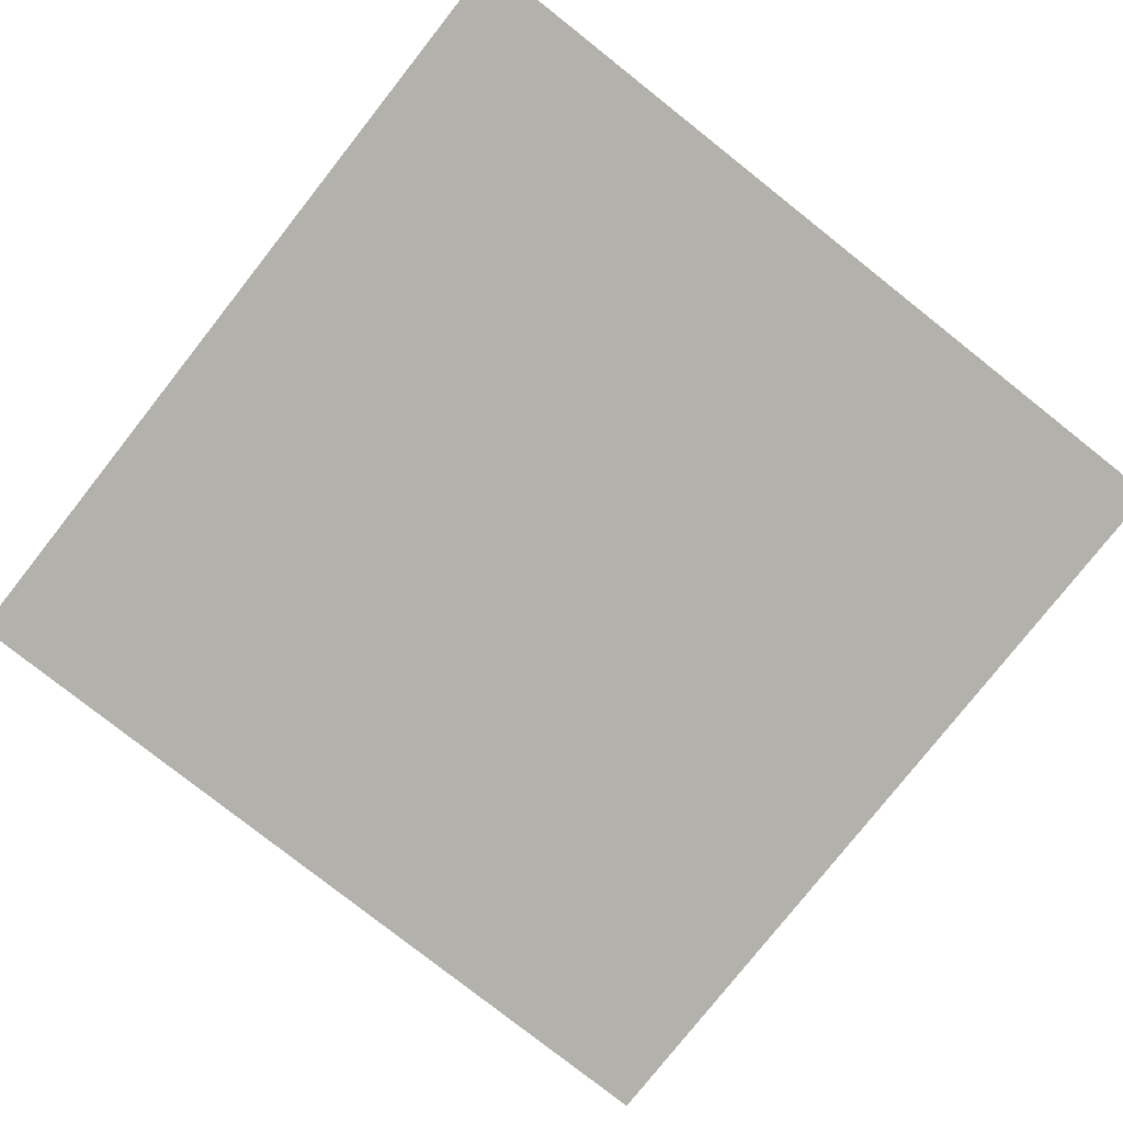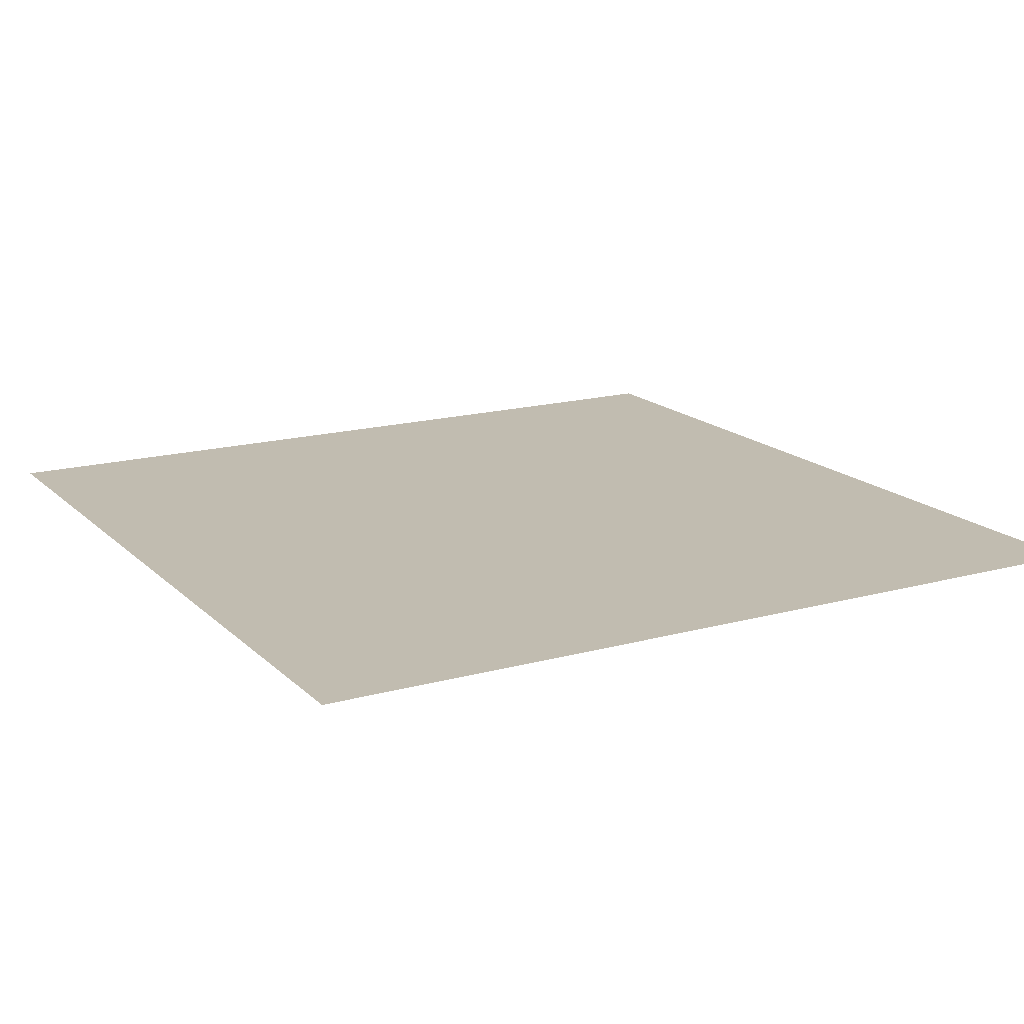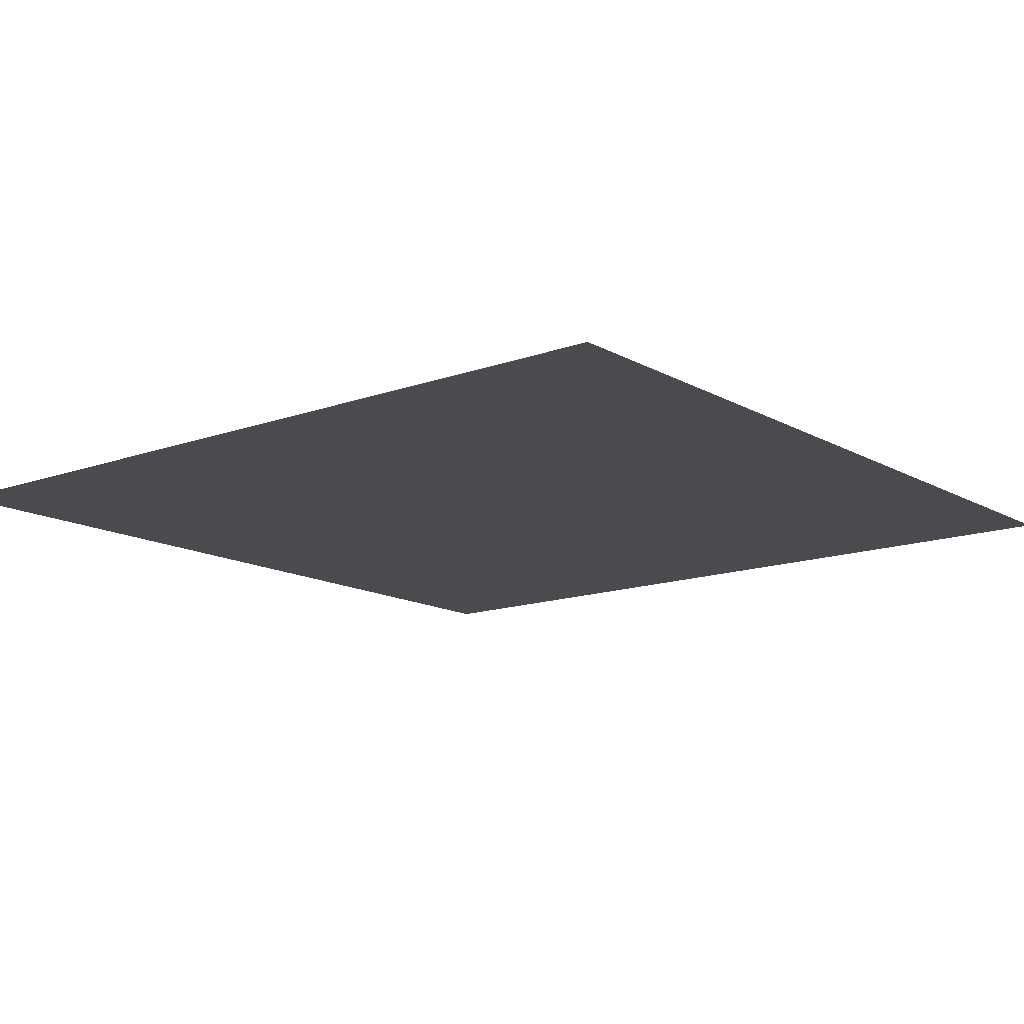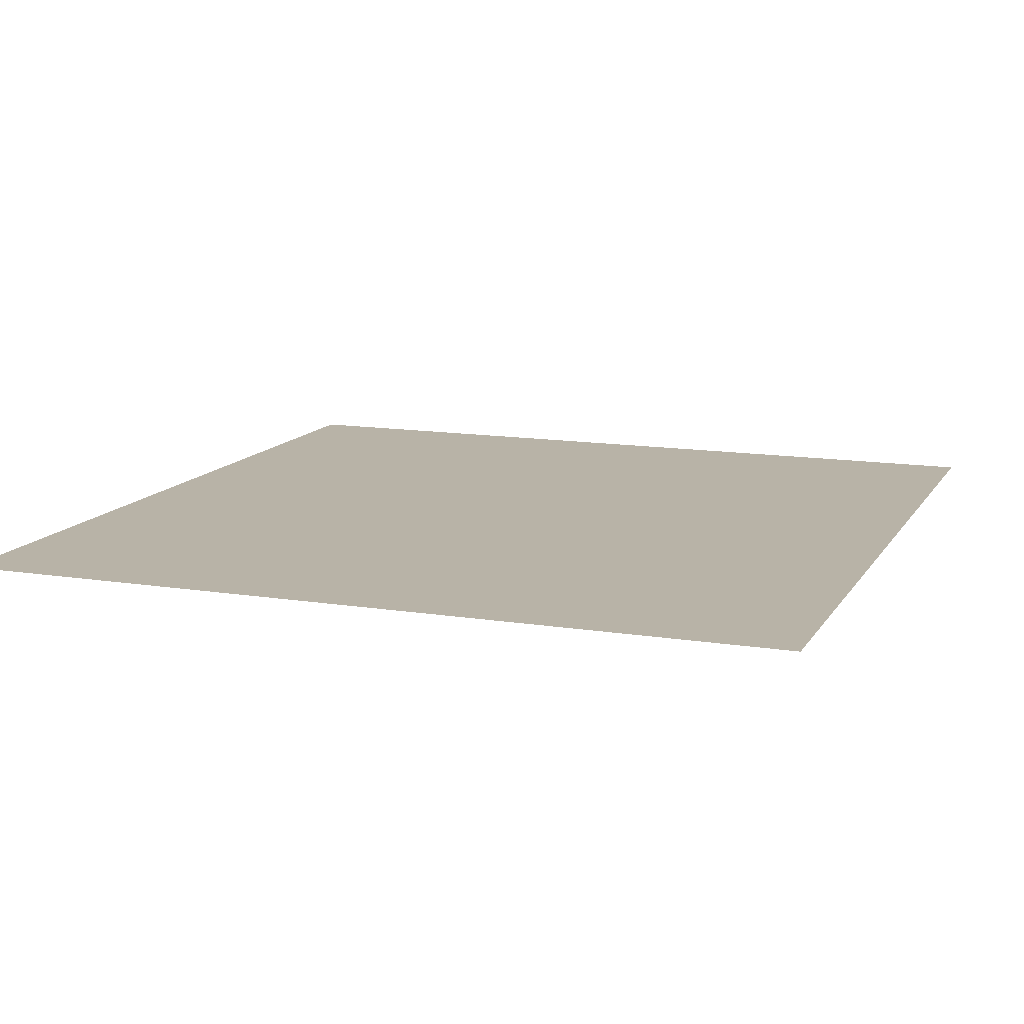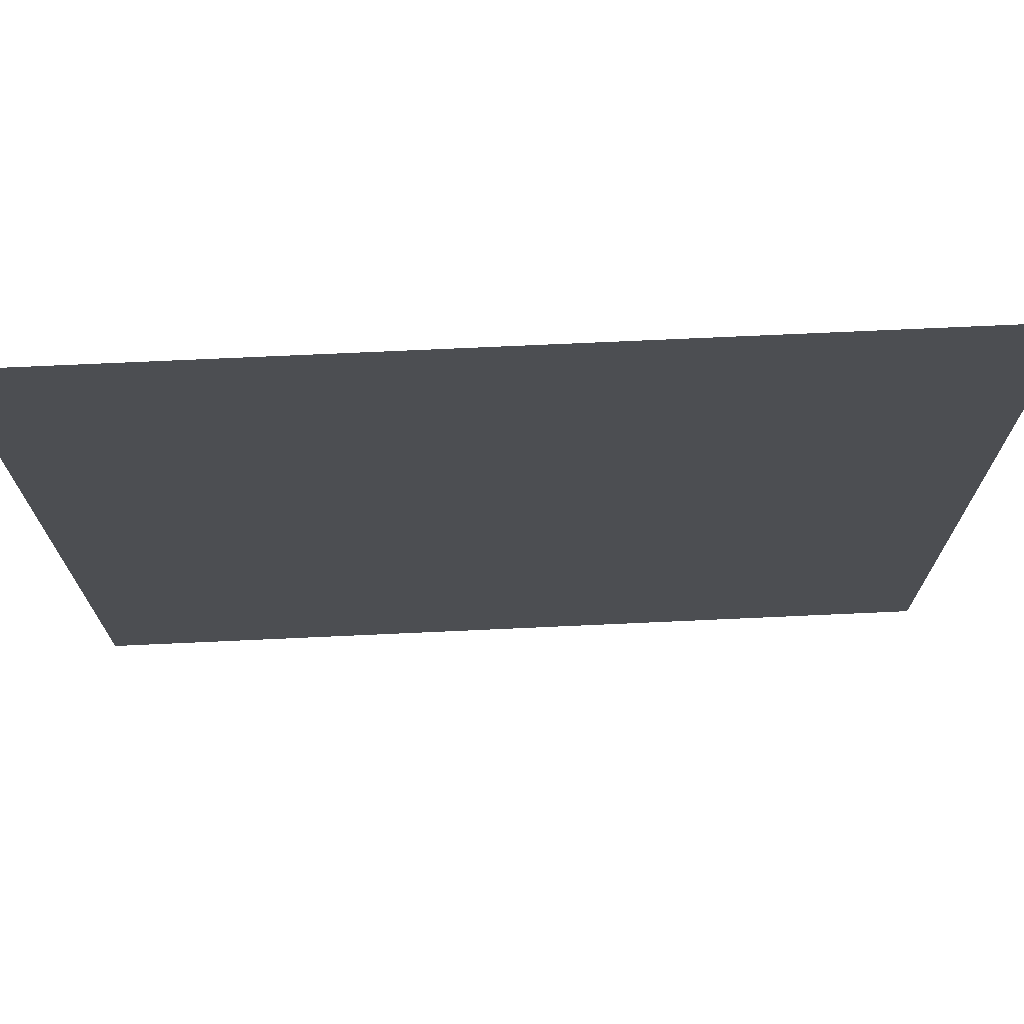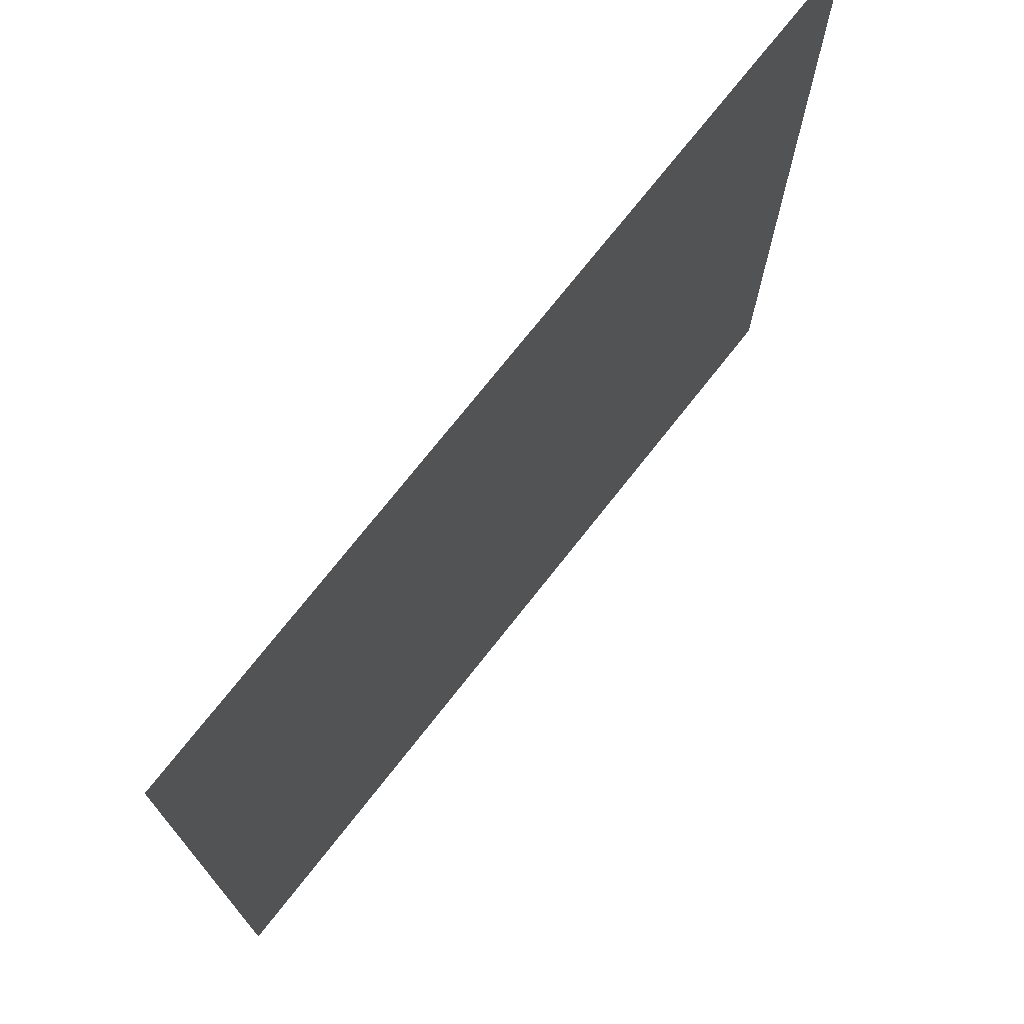
<metadata>
{"format":"obj","ext":"obj","renderer":"f3d","projection":"perspective","resolution":1024,"background":"white","views":[{"elev":-79.0,"azim":-38.3,"up":"+Z"},{"elev":16.6,"azim":60.7,"up":"+Z"},{"elev":-13.9,"azim":38.9,"up":"+Z"},{"elev":12.8,"azim":-159.6,"up":"+Z"},{"elev":72.9,"azim":-2.6,"up":"+Y"},{"elev":73.7,"azim":128.2,"up":"+Y"}]}
</metadata>
<code>
v -2.25 -4.5 0
v -1.75 -4.5 0
v -1.25 -4.5 0
v -0.75 -4.5 0
v -0.25 -4.5 0
v 0.25 -4.5 0
v 0.75 -4.5 0
v 1.25 -4.5 0
v 1.75 -4.5 0
v 2.25 -4.5 0
v -2.25 -4 0
v -1.75 -4 0
v -1.25 -4 0
v -0.75 -4 0
v -0.25 -4 0
v 0.25 -4 0
v 0.75 -4 0
v 1.25 -4 0
v 1.75 -4 0
v 2.25 -4 0
v -2.25 -3.5 0
v -1.75 -3.5 0
v -1.25 -3.5 0
v -0.75 -3.5 0
v -0.25 -3.5 0
v 0.25 -3.5 0
v 0.75 -3.5 0
v 1.25 -3.5 0
v 1.75 -3.5 0
v 2.25 -3.5 0
v -2.25 -3 0
v -1.75 -3 0
v -1.25 -3 0
v -0.75 -3 0
v -0.25 -3 0
v 0.25 -3 0
v 0.75 -3 0
v 1.25 -3 0
v 1.75 -3 0
v 2.25 -3 0
v -2.25 -2.5 0
v -1.75 -2.5 0
v -1.25 -2.5 0
v -0.75 -2.5 0
v -0.25 -2.5 0
v 0.25 -2.5 0
v 0.75 -2.5 0
v 1.25 -2.5 0
v 1.75 -2.5 0
v 2.25 -2.5 0
v -2.25 -2 0
v -1.75 -2 0
v -1.25 -2 0
v -0.75 -2 0
v -0.25 -2 0
v 0.25 -2 0
v 0.75 -2 0
v 1.25 -2 0
v 1.75 -2 0
v 2.25 -2 0
v -2.25 -1.5 0
v -1.75 -1.5 0
v -1.25 -1.5 0
v -0.75 -1.5 0
v -0.25 -1.5 0
v 0.25 -1.5 0
v 0.75 -1.5 0
v 1.25 -1.5 0
v 1.75 -1.5 0
v 2.25 -1.5 0
v -2.25 -1 0
v -1.75 -1 0
v -1.25 -1 0
v -0.75 -1 0
v -0.25 -1 0
v 0.25 -1 0
v 0.75 -1 0
v 1.25 -1 0
v 1.75 -1 0
v 2.25 -1 0
v -2.25 -0.5 0
v -1.75 -0.5 0
v -1.25 -0.5 0
v -0.75 -0.5 0
v -0.25 -0.5 0
v 0.25 -0.5 0
v 0.75 -0.5 0
v 1.25 -0.5 0
v 1.75 -0.5 0
v 2.25 -0.5 0
v -2.25 0 0
v -1.75 0 0
v -1.25 0 0
v -0.75 0 0
v -0.25 0 0
v 0.25 0 0
v 0.75 0 0
v 1.25 0 0
v 1.75 0 0
v 2.25 0 0
f 2 11 1
f 2 12 11
f 3 12 2
f 3 13 12
f 4 13 3
f 4 14 13
f 5 14 4
f 5 15 14
f 6 15 5
f 6 16 15
f 7 16 6
f 7 17 16
f 8 17 7
f 8 18 17
f 9 18 8
f 9 19 18
f 10 19 9
f 10 20 19
f 12 21 11
f 12 22 21
f 13 22 12
f 13 23 22
f 14 23 13
f 14 24 23
f 15 24 14
f 15 25 24
f 16 25 15
f 16 26 25
f 17 26 16
f 17 27 26
f 18 27 17
f 18 28 27
f 19 28 18
f 19 29 28
f 20 29 19
f 20 30 29
f 22 31 21
f 22 32 31
f 23 32 22
f 23 33 32
f 24 33 23
f 24 34 33
f 25 34 24
f 25 35 34
f 26 35 25
f 26 36 35
f 27 36 26
f 27 37 36
f 28 37 27
f 28 38 37
f 29 38 28
f 29 39 38
f 30 39 29
f 30 40 39
f 32 41 31
f 32 42 41
f 33 42 32
f 33 43 42
f 34 43 33
f 34 44 43
f 35 44 34
f 35 45 44
f 36 45 35
f 36 46 45
f 37 46 36
f 37 47 46
f 38 47 37
f 38 48 47
f 39 48 38
f 39 49 48
f 40 49 39
f 40 50 49
f 42 51 41
f 42 52 51
f 43 52 42
f 43 53 52
f 44 53 43
f 44 54 53
f 45 54 44
f 45 55 54
f 46 55 45
f 46 56 55
f 47 56 46
f 47 57 56
f 48 57 47
f 48 58 57
f 49 58 48
f 49 59 58
f 50 59 49
f 50 60 59
f 52 61 51
f 52 62 61
f 53 62 52
f 53 63 62
f 54 63 53
f 54 64 63
f 55 64 54
f 55 65 64
f 56 65 55
f 56 66 65
f 57 66 56
f 57 67 66
f 58 67 57
f 58 68 67
f 59 68 58
f 59 69 68
f 60 69 59
f 60 70 69
f 62 71 61
f 62 72 71
f 63 72 62
f 63 73 72
f 64 73 63
f 64 74 73
f 65 74 64
f 65 75 74
f 66 75 65
f 66 76 75
f 67 76 66
f 67 77 76
f 68 77 67
f 68 78 77
f 69 78 68
f 69 79 78
f 70 79 69
f 70 80 79
f 72 81 71
f 72 82 81
f 73 82 72
f 73 83 82
f 74 83 73
f 74 84 83
f 75 84 74
f 75 85 84
f 76 85 75
f 76 86 85
f 77 86 76
f 77 87 86
f 78 87 77
f 78 88 87
f 79 88 78
f 79 89 88
f 80 89 79
f 80 90 89
f 82 91 81
f 82 92 91
f 83 92 82
f 83 93 92
f 84 93 83
f 84 94 93
f 85 94 84
f 85 95 94
f 86 95 85
f 86 96 95
f 87 96 86
f 87 97 96
f 88 97 87
f 88 98 97
f 89 98 88
f 89 99 98
f 90 99 89
f 90 100 99

</code>
